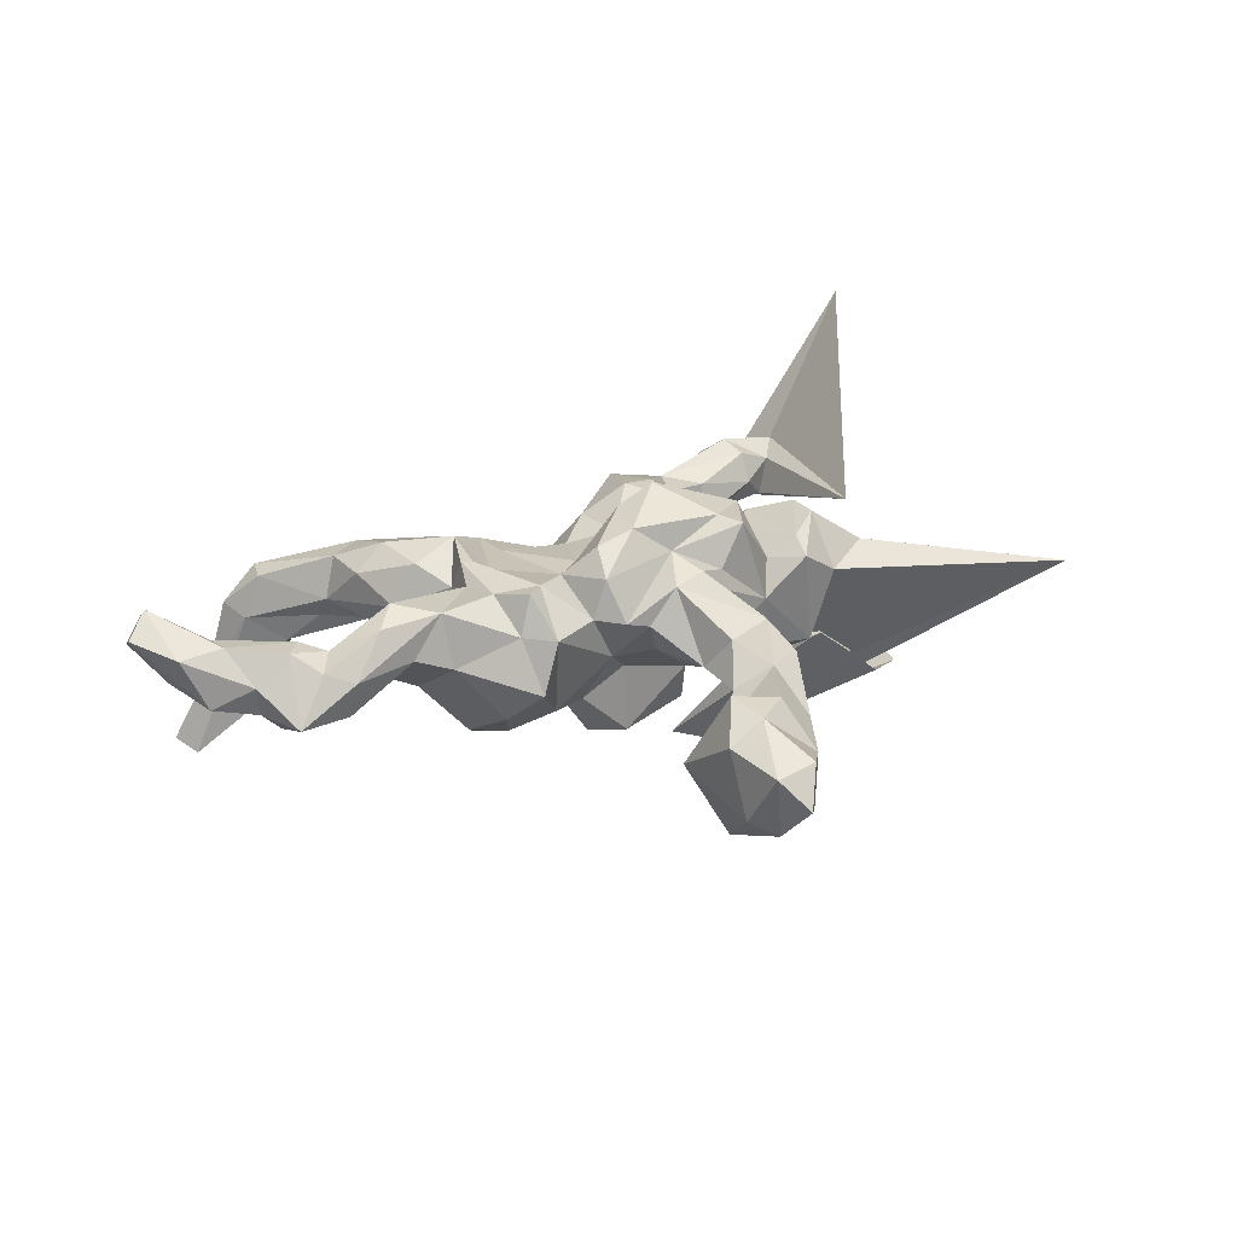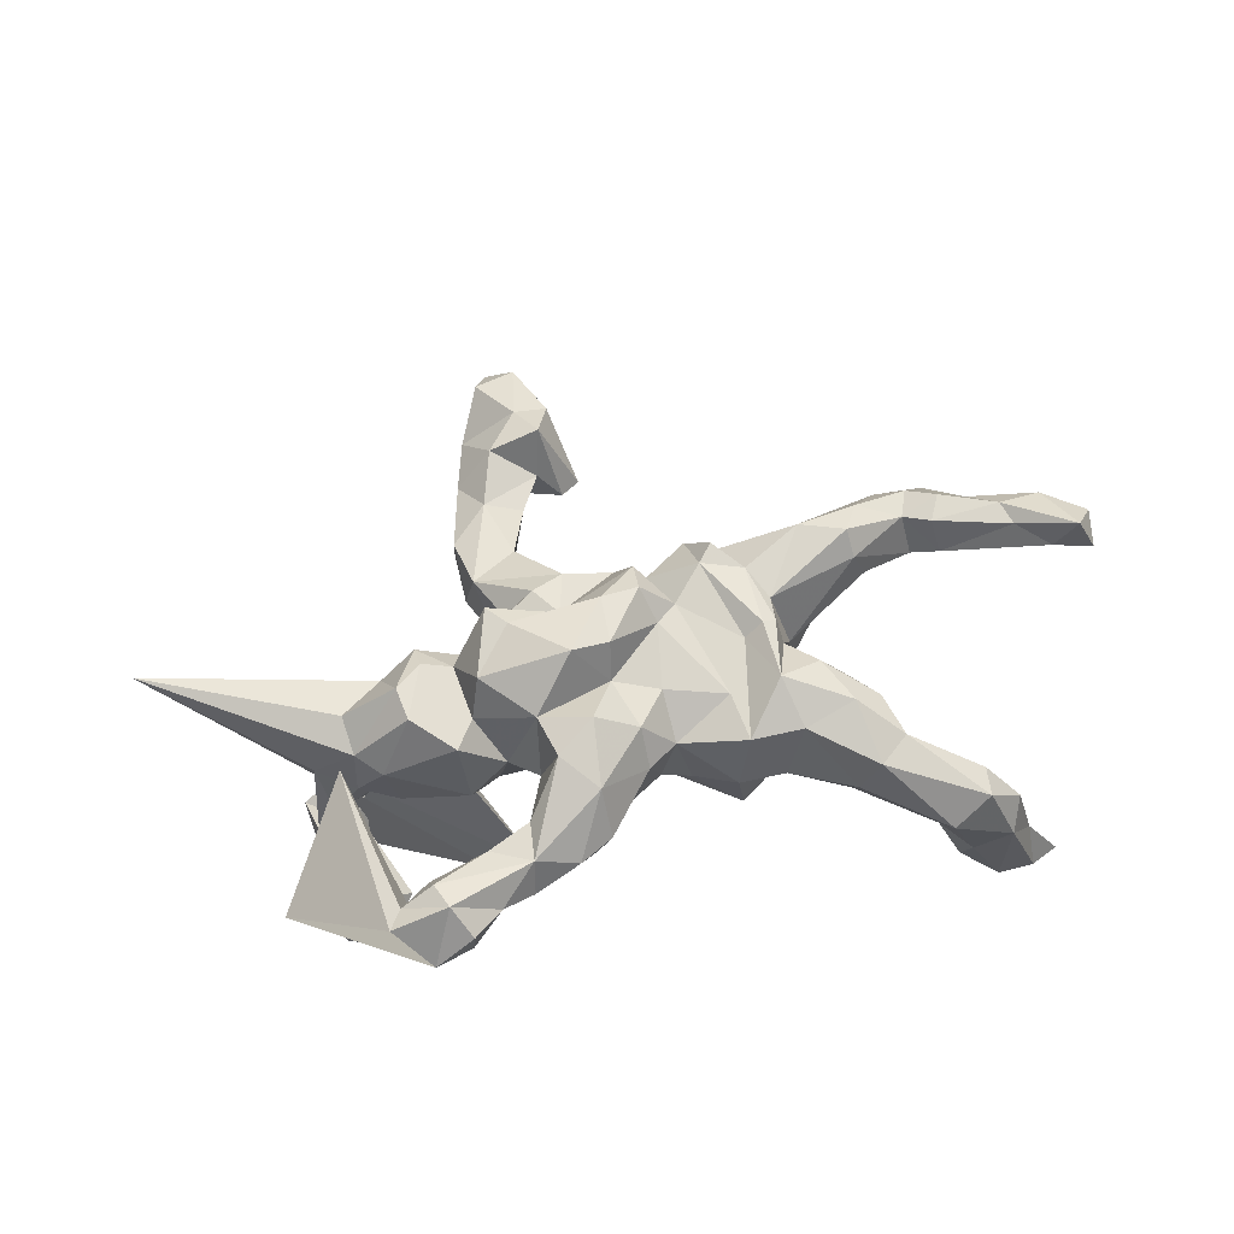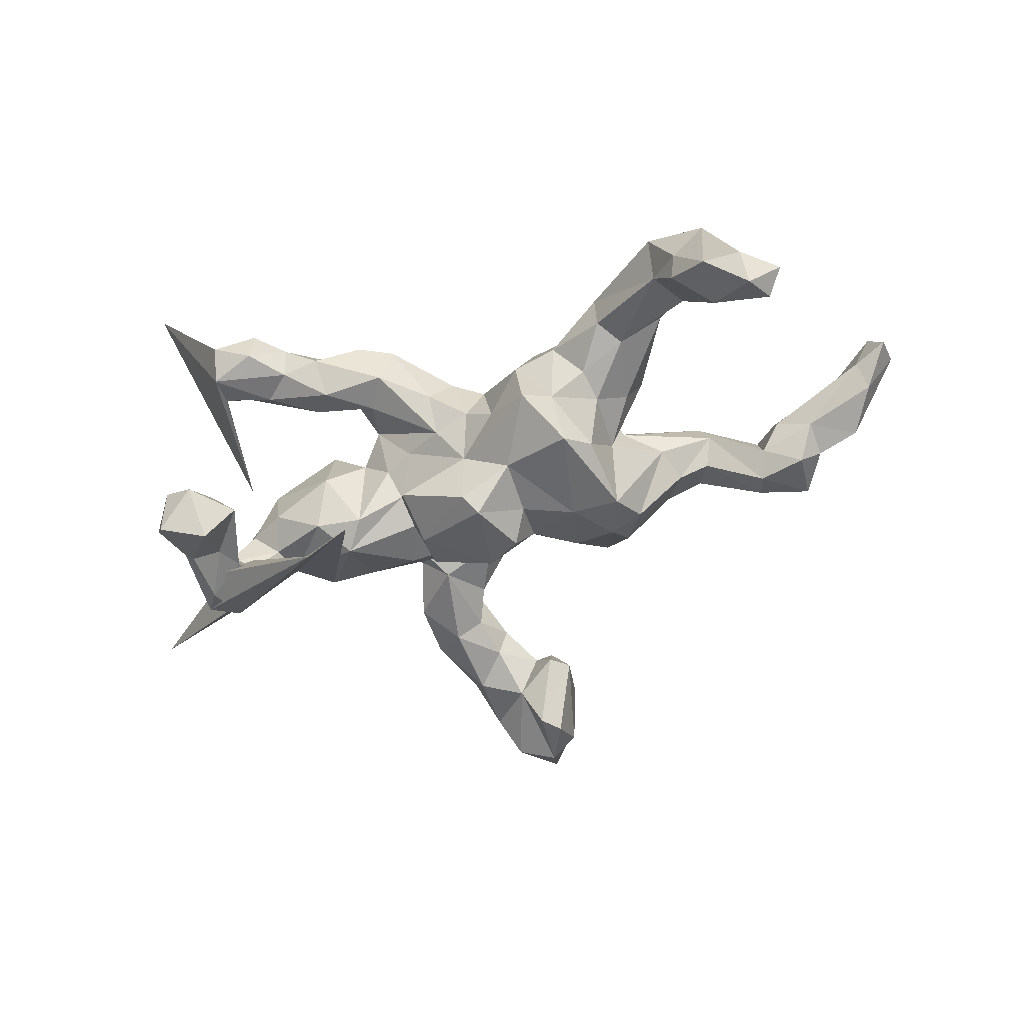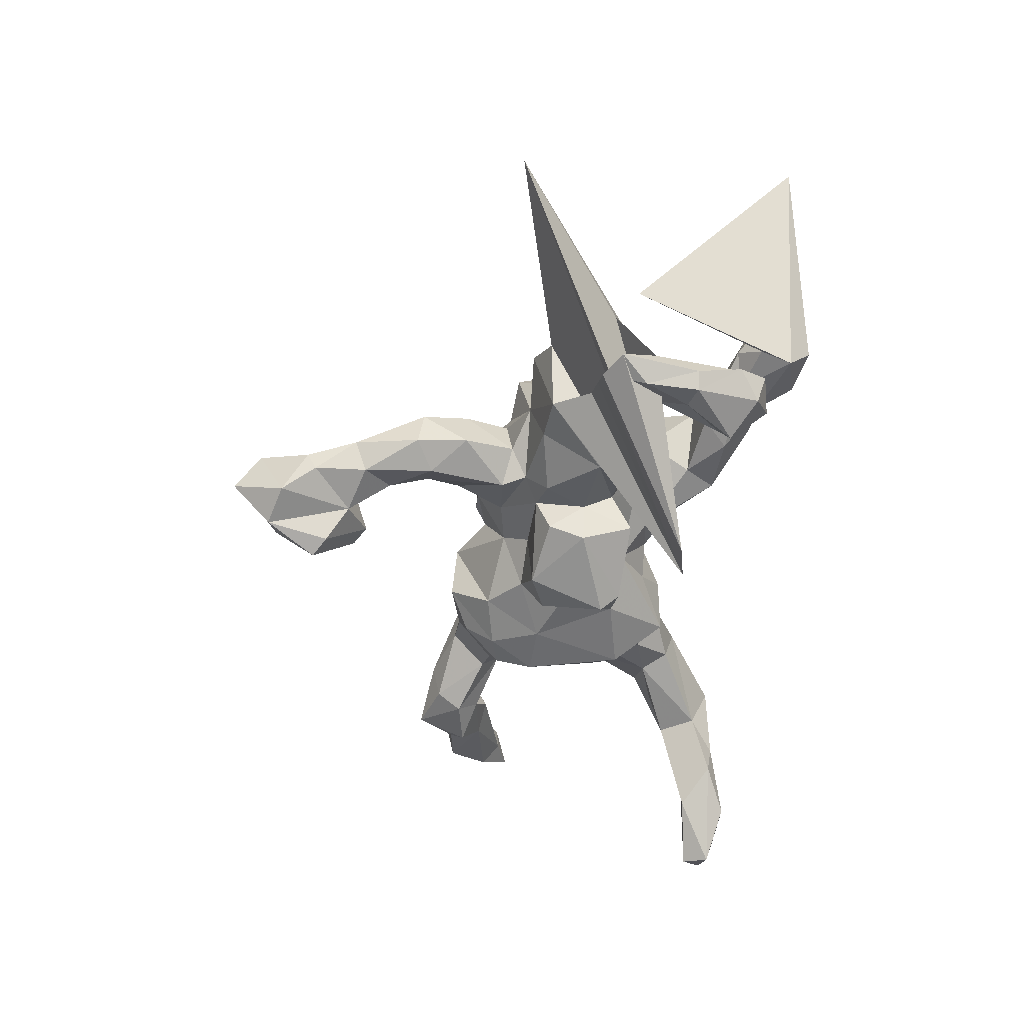
<metadata>
{"format":"obj","ext":"obj","renderer":"f3d","projection":"perspective","resolution":1024,"background":"white","views":[{"elev":22.3,"azim":162.5,"up":"+Z"},{"elev":69.2,"azim":-11.0,"up":"+Z"},{"elev":-58.0,"azim":23.8,"up":"+Z"},{"elev":-48.1,"azim":-94.2,"up":"+Z"}]}
</metadata>
<code>
v 0.8647 0.1401 0.1173
v 0.8634 0.07753 0.08902
v 0.7427 -0.3701 -0.3089
v 0.7061 -0.3298 -0.3286
v 0.6825 -0.3797 -0.3386
v 0.8306 0.1011 0.1591
v 0.7929 0.09923 0.07731
v 0.6719 -0.3546 -0.1683
v 0.6435 -0.3247 -0.1728
v 0.5979 -0.318 -0.2444
v 0.7895 0.2002 0.09498
v 0.6811 -0.4058 -0.2588
v 0.8024 0.1353 0.03019
v 0.5352 -0.3742 -0.1886
v 0.7421 0.214 0.002785
v 0.6103 -0.4115 -0.2513
v 0.7265 0.1436 0.1053
v 0.6575 0.2225 -0.01311
v 0.6357 -0.3316 -0.01634
v 0.7094 0.19 0.1069
v 0.6652 0.2381 0.04406
v 0.6152 -0.3897 -0.05571
v 0.6026 0.2306 0.09941
v 0.66 0.1561 0.005832
v 0.619 0.1961 -0.05552
v 0.6019 0.2976 -0.01983
v 0.58 0.1814 0.09875
v 0.5933 0.1434 0.03404
v 0.49 -0.3375 -0.08189
v 0.5307 0.2048 0.08423
v 0.5262 0.2105 -0.04839
v 0.5259 -0.2681 -0.08371
v 0.5076 0.2593 -0.02088
v 0.5479 0.1679 -0.01058
v 0.5493 -0.3863 -0.1216
v 0.6023 -0.2878 -0.03735
v 0.4457 0.1251 0.04649
v 0.5731 -0.2856 0.04744
v 0.5517 0.2627 0.06621
v 0.5706 -0.3406 0.05236
v 0.4432 0.2291 0.122
v 0.3703 -0.2089 -0.03453
v 0.4579 -0.2022 0.01738
v 0.4657 -0.2336 -0.02585
v 0.4955 0.2739 0.04596
v 0.4219 0.162 0.001305
v 0.3391 -0.2599 -0.01671
v 0.4999 -0.3768 0.007928
v 0.3849 0.2296 0.05555
v 0.3624 0.1493 -0.02837
v 0.3422 -0.279 0.04528
v 0.3315 -0.08056 -0.02781
v 0.3477 0.08356 -0.009834
v 0.3109 0.2224 0.02688
v 0.3823 -0.2632 0.107
v 0.4383 -0.2133 0.09964
v 0.4211 0.1331 0.109
v 0.4119 -0.1294 0.09182
v 0.4135 0.1754 0.148
v 0.3586 -0.05625 0.04423
v 0.2665 -0.00754 -0.07177
v 0.2678 0.1381 -0.1324
v 0.3574 -0.1452 0.1421
v 0.3141 -0.05632 0.1258
v 0.2429 0.0653 -0.1711
v 0.2426 -0.07185 -0.1487
v 0.2606 -0.000764 0.0947
v 0.2835 0.02696 0.01652
v 0.2804 -0.1247 -0.07297
v 0.3293 0.208 0.132
v 0.2514 0.07976 0.1245
v 0.2749 -0.1856 -0.05248
v 0.2147 0.2102 -0.08824
v 0.2591 -0.1781 0.1303
v 0.2022 -0.1842 -0.1031
v 0.1465 0.05747 -0.1625
v 0.2019 -0.121 -0.1748
v 0.2335 -0.08329 0.1629
v 0.2238 -0.2212 0.02172
v 0.2483 0.02646 0.1521
v 0.1534 0.2468 -0.03648
v 0.1859 0.2135 0.06878
v 0.1995 0.152 -0.1391
v 0.2182 0.1433 0.1298
v 0.2249 0.02727 0.1508
v 0.1106 0.168 -0.1039
v 0.1897 0.01109 0.1262
v 0.1645 0.1979 0.1441
v 0.1362 -0.2181 0.005605
v 0.1248 0.2383 0.06335
v 0.06024 -0.1712 -0.05316
v 0.1365 0.1627 0.1446
v 0.06525 -0.09689 -0.154
v 0.05287 0.01303 -0.1555
v 0.1609 -0.1769 0.1175
v 0.1509 -0.2191 -0.1161
v 0.01692 0.05622 -0.2048
v -0.0351 -0.1009 -0.2182
v 0.0398 0.1004 -0.1168
v -0.01458 -0.06448 -0.2397
v 0.1428 -0.08635 0.1226
v -0.05227 0.08416 -0.1999
v 0.07848 0.0968 0.1341
v 0.04215 0.1801 0.07192
v 0.002047 -0.1711 -0.009749
v -0.03306 0.4671 -0.09434
v -0.01388 0.2045 0.06578
v 0.03204 -0.1496 0.08976
v -0.02841 -0.1134 -0.0866
v 0.03961 0.06343 0.1446
v -0.06902 0.4418 -0.08575
v 0.01598 0.1202 0.1904
v -0.006043 0.1416 -0.02111
v -0.1247 0.522 -0.1841
v -0.07089 -0.1635 -0.02728
v -0.09086 0.6299 -0.1368
v -0.09743 0.5244 0.05076
v 0.01722 0.1781 0.1472
v -0.09102 0.5479 -0.2007
v -0.029 -0.1301 0.162
v -0.04286 0.09209 -0.06413
v 0.02405 -0.05835 0.1327
v -0.07041 0.5952 -0.01259
v -0.02399 -0.1898 0.1016
v -0.1469 0.6439 -0.1665
v -0.1669 -0.1154 -0.1459
v -0.06316 -0.2215 0.02914
v -0.1634 -0.01461 -0.1801
v -0.2184 0.6182 -0.1383
v -0.05561 0.1068 0.212
v -0.1547 0.4794 -0.1197
v -0.1123 0.4676 -0.03261
v -0.06451 -0.03465 0.1584
v -0.05876 0.2024 0.05599
v -0.08555 0.1534 -0.01131
v -0.1512 -0.1332 -0.01164
v -0.1103 0.1968 0.1246
v -0.1464 0.2503 -0.01666
v -0.1676 0.08408 -0.08299
v -0.1706 0.05638 -0.158
v -0.05624 0.01477 0.2244
v -0.1194 0.695 -0.03287
v -0.1824 0.3152 -0.04103
v -0.2416 0.5511 -0.09368
v -0.1882 -0.01567 -0.1102
v -0.1732 0.3957 -0.05933
v -0.1357 0.5801 0.02857
v -0.1727 0.7219 -0.08802
v -0.1868 -0.2442 0.02984
v -0.1921 -0.07557 -0.07899
v -0.2299 0.06536 -0.1058
v -0.1422 -0.3038 0.03431
v -0.152 0.388 -0.002328
v -0.1966 0.6708 -0.02071
v -0.128 -0.000104 0.2589
v -0.1138 -0.3059 0.1178
v -0.111 -0.1143 0.2204
v -0.2101 0.1099 -0.05105
v -0.2422 0.5699 -0.05472
v -0.191 0.1576 -0.05858
v -0.1858 0.2884 0.048
v -0.1701 0.1695 0.1387
v -0.1951 0.5092 0.02825
v -0.1301 0.1096 0.161
v -0.2368 0.4475 -0.08635
v -0.2348 0.3097 -0.07584
v -0.177 -0.3424 0.1222
v -0.2245 0.3968 0.03845
v -0.2901 0.2397 -0.03577
v -0.2663 0.4705 -0.03434
v -0.1834 -0.167 0.2037
v -0.3298 -0.03361 -0.1453
v -0.2454 0.14 -0.001972
v -0.2943 0.3418 -0.04799
v -0.1206 -0.2387 0.1978
v -0.271 0.2383 0.05951
v -0.2101 -0.1117 -0.01869
v -0.2688 -0.1112 0.04264
v -0.2935 0.3303 0.03002
v -0.2159 -0.1584 0.07611
v -0.3349 -0.3754 0.06891
v -0.2169 0.1415 0.1266
v -0.2268 0.08817 0.2148
v -0.2562 -0.33 0.1495
v -0.2618 0.1265 0.2076
v -0.2278 0.1507 0.087
v -0.2857 -0.08363 -0.1211
v -0.251 -0.2571 0.1426
v -0.2617 -0.3149 0.0268
v -0.3762 -0.1007 -0.1132
v -0.3047 -0.2701 0.05633
v -0.2639 -0.3716 0.08503
v -0.207 -0.08661 0.1893
v -0.3409 0.08214 -0.06276
v -0.3179 0.1073 0.04309
v -0.3349 0.06346 0.1089
v -0.3176 -0.04659 0.1275
v -0.297 0.000447 0.204
v -0.3438 -0.1441 -0.0109
v -0.3328 -0.2939 0.1369
v -0.3535 -0.1051 0.1446
v -0.4256 0.07017 -0.06669
v -0.325 -0.3983 0.1269
v -0.392 0.06595 0.1484
v -0.3981 0.1057 0.1184
v -0.3906 -0.3342 0.06803
v -0.4725 -0.426 0.05618
v -0.4128 -0.3933 0.1924
v -0.4428 -0.3248 0.1197
v -0.4855 -0.2525 -0.1995
v -0.5378 -0.262 -0.2815
v -0.5446 -0.3384 -0.2069
v -0.3861 -0.4439 0.07699
v -0.4411 0.0192 0.1755
v -0.4717 -0.1168 -0.03891
v -0.4778 -0.002664 -0.08958
v -0.4688 0.07462 0.07304
v -0.4289 -0.04345 0.1776
v -0.4941 -0.06137 -0.08618
v -0.3809 -0.4458 0.1529
v -0.5584 -0.18 -0.2112
v -0.5403 -0.07009 -0.1301
v -0.5444 -0.124 -0.1883
v -0.4558 -0.4726 0.1094
v -0.4814 -0.3654 0.07884
v -0.5481 -0.007007 -0.1443
v -0.6022 -0.009956 -0.1887
v -0.4342 -0.3452 0.1757
v -0.596 -0.09691 -0.1158
v -0.5374 -0.2662 -0.1394
v -0.5458 -0.08511 -0.03213
v -0.6091 -0.1936 -0.2267
v -0.6144 -0.09302 -0.2231
v -0.5715 -0.1239 -0.146
v -0.6202 -0.3042 -0.2647
v -0.5464 0.0111 0.1044
v -0.6024 -0.2797 -0.1502
v -0.4916 -0.1021 0.07131
v -0.6058 -0.329 -0.1745
v -0.6328 -0.193 -0.198
v -0.6515 -0.2727 -0.2091
v -0.5371 -0.06025 0.08442
v -0.5202 -0.4126 0.1807
v -0.4974 -0.3695 0.151
v -0.2407 -0.2026 -0.3581
v -0.6358 -0.1115 -0.1614
v -0.6183 -0.0402 -0.01934
v -0.6558 -0.04374 -0.1875
v -0.9102 0.166 0.07391
v -0.327 -0.1875 -0.3811
v -0.6639 -0.4326 0.4727
v -0.5625 -0.1014 0.1448
f 86 76 99
f 94 99 76
f 113 86 99
f 83 76 86
f 158 135 139
f 121 139 135
f 151 158 139
f 160 135 158
f 202 195 194
f 158 194 195
f 172 202 194
f 205 195 202
f 160 166 143
f 146 143 166
f 138 160 143
f 169 166 160
f 165 146 166
f 174 165 166
f 131 146 165
f 93 94 76
f 97 99 94
f 100 97 94
f 102 99 97
f 151 139 145
f 140 145 139
f 172 151 145
f 194 158 151
f 245 217 202
f 205 202 217
f 216 245 202
f 249 217 245
f 250 249 245
f 236 217 249
f 214 217 236
f 242 236 249
f 121 99 102
f 139 121 102
f 113 99 121
f 140 139 102
f 172 194 151
f 173 169 160
f 174 166 169
f 179 174 169
f 170 165 174
f 170 144 165
f 131 165 144
f 159 144 170
f 114 119 106
f 116 106 119
f 111 114 106
f 125 119 114
f 116 119 125
f 131 125 114
f 111 131 114
f 129 125 131
f 144 129 131
f 148 125 129
f 159 129 144
f 142 116 125
f 148 142 125
f 123 116 142
f 78 80 85
f 84 85 80
f 87 78 85
f 67 80 78
f 71 80 67
f 64 67 78
f 60 67 64
f 63 64 78
f 74 63 78
f 95 74 78
f 55 63 74
f 58 64 63
f 56 58 63
f 60 64 58
f 43 58 56
f 55 56 63
f 51 55 74
f 40 56 55
f 48 40 55
f 38 56 40
f 19 38 40
f 43 56 38
f 59 30 41
f 39 41 30
f 70 59 41
f 57 30 59
f 27 23 30
f 39 30 23
f 28 27 30
f 20 23 27
f 20 21 23
f 26 23 21
f 11 21 20
f 21 11 15
f 1 15 11
f 18 21 15
f 17 20 27
f 27 28 17
f 7 17 28
f 6 20 17
f 6 11 20
f 6 17 7
f 24 7 28
f 13 15 1
f 6 1 11
f 2 13 1
f 24 15 13
f 7 13 2
f 6 7 2
f 24 13 7
f 6 2 1
f 195 186 173
f 176 173 186
f 158 195 173
f 182 186 195
f 160 158 173
f 138 135 160
f 134 135 138
f 113 121 135
f 134 113 135
f 90 86 113
f 65 76 83
f 81 83 86
f 83 62 65
f 53 65 62
f 73 62 83
f 205 217 214
f 242 214 236
f 77 76 65
f 61 66 65
f 77 65 66
f 53 61 65
f 69 66 61
f 136 150 109
f 126 109 150
f 115 136 109
f 177 150 136
f 52 69 61
f 75 66 69
f 238 215 199
f 190 199 215
f 201 238 199
f 231 215 238
f 218 238 201
f 178 201 199
f 197 201 178
f 187 178 199
f 178 177 180
f 136 180 177
f 193 178 180
f 187 177 178
f 115 180 136
f 149 180 115
f 105 115 109
f 91 105 109
f 127 115 105
f 96 91 109
f 108 105 91
f 68 71 67
f 84 80 71
f 61 68 67
f 57 71 68
f 61 67 60
f 198 193 155
f 133 155 193
f 183 198 155
f 197 193 198
f 187 150 177
f 252 225 207
f 206 207 225
f 251 252 207
f 244 225 252
f 4 3 5
f 12 5 3
f 10 4 5
f 8 3 4
f 9 8 4
f 12 3 8
f 9 4 10
f 14 10 5
f 32 9 10
f 16 14 5
f 29 10 14
f 12 16 5
f 35 14 16
f 207 206 181
f 189 181 206
f 213 207 181
f 209 206 225
f 96 77 75
f 66 75 77
f 89 96 75
f 93 77 96
f 76 77 93
f 109 93 96
f 98 93 109
f 100 94 93
f 98 100 93
f 128 100 98
f 126 98 109
f 128 98 126
f 145 126 150
f 172 150 187
f 190 187 199
f 242 231 238
f 219 215 231
f 218 242 238
f 247 231 242
f 102 97 100
f 247 242 249
f 250 247 249
f 157 133 193
f 141 155 133
f 120 133 157
f 171 157 193
f 110 141 133
f 130 155 141
f 133 120 122
f 108 122 120
f 110 133 122
f 101 122 108
f 124 108 120
f 92 87 85
f 95 78 87
f 180 171 193
f 175 157 171
f 120 157 175
f 184 175 171
f 124 120 175
f 101 95 87
f 103 101 87
f 108 95 101
f 79 74 95
f 43 60 58
f 52 60 43
f 156 124 175
f 51 74 79
f 89 79 95
f 47 51 79
f 48 55 51
f 36 43 38
f 19 36 38
f 44 43 36
f 32 44 36
f 42 43 44
f 29 48 51
f 22 40 48
f 22 19 40
f 8 36 19
f 8 19 22
f 45 39 26
f 23 26 39
f 33 45 26
f 41 39 45
f 45 70 41
f 71 59 70
f 70 45 49
f 33 49 45
f 54 70 49
f 26 21 18
f 25 26 18
f 24 18 15
f 92 84 88
f 82 88 84
f 90 92 88
f 85 84 92
f 84 71 70
f 82 84 70
f 54 82 70
f 57 59 71
f 34 30 57
f 37 34 57
f 28 30 34
f 24 28 34
f 25 18 24
f 130 141 112
f 110 112 141
f 118 130 112
f 103 87 92
f 183 155 130
f 79 89 75
f 91 96 89
f 72 79 75
f 69 72 75
f 47 79 72
f 42 47 72
f 128 126 145
f 172 145 150
f 128 145 140
f 102 100 128
f 172 187 190
f 219 190 215
f 216 190 219
f 172 190 216
f 222 216 219
f 229 219 231
f 247 229 231
f 222 219 229
f 102 128 140
f 202 172 216
f 226 245 216
f 222 226 216
f 227 245 226
f 103 112 110
f 234 222 229
f 223 222 234
f 246 234 229
f 228 200 209
f 191 209 200
f 244 228 209
f 184 200 228
f 200 188 191
f 149 191 188
f 184 188 200
f 156 152 127
f 115 127 152
f 124 156 127
f 167 152 156
f 105 124 127
f 29 32 10
f 36 9 32
f 244 243 208
f 224 208 243
f 228 244 208
f 252 243 244
f 184 228 208
f 203 184 208
f 192 184 203
f 220 203 208
f 167 184 192
f 181 192 203
f 152 167 192
f 175 184 167
f 189 152 192
f 175 167 156
f 42 32 29
f 47 42 29
f 44 32 42
f 48 29 35
f 14 35 29
f 22 48 35
f 208 224 220
f 213 220 224
f 213 203 220
f 22 35 16
f 12 22 16
f 8 22 12
f 163 117 147
f 123 147 117
f 159 163 147
f 132 117 163
f 106 123 117
f 142 147 123
f 162 137 176
f 161 176 137
f 186 162 176
f 164 137 162
f 137 107 134
f 104 134 107
f 138 137 134
f 164 107 137
f 186 182 162
f 164 162 182
f 69 42 72
f 171 188 184
f 51 47 29
f 95 108 89
f 91 89 108
f 52 43 42
f 180 188 171
f 8 9 36
f 31 33 26
f 104 92 90
f 113 104 90
f 103 92 104
f 82 90 88
f 81 90 82
f 81 82 54
f 46 54 49
f 49 33 46
f 31 46 33
f 37 46 31
f 50 54 46
f 134 104 113
f 37 57 68
f 110 101 103
f 122 101 110
f 185 198 183
f 68 53 37
f 50 37 53
f 61 53 68
f 118 112 103
f 183 130 164
f 118 164 130
f 185 183 164
f 196 198 185
f 34 25 24
f 31 25 34
f 37 31 34
f 26 25 31
f 50 46 37
f 62 50 53
f 73 54 50
f 118 103 104
f 107 118 104
f 164 118 107
f 182 185 164
f 204 205 214
f 218 204 214
f 196 205 204
f 195 205 196
f 197 196 204
f 198 196 197
f 201 197 204
f 195 196 185
f 218 214 242
f 218 201 204
f 193 197 178
f 42 69 52
f 60 52 61
f 124 105 108
f 180 149 188
f 189 191 149
f 154 147 142
f 148 154 142
f 159 147 154
f 170 163 159
f 163 168 132
f 153 132 168
f 170 168 163
f 111 117 132
f 106 117 111
f 131 111 132
f 116 123 106
f 146 132 153
f 161 153 168
f 176 161 168
f 143 153 161
f 138 143 161
f 146 153 143
f 137 138 161
f 179 176 168
f 170 179 168
f 169 176 179
f 169 173 176
f 81 86 90
f 73 83 81
f 54 73 81
f 73 50 62
f 185 182 195
f 246 229 247
f 223 226 222
f 227 226 223
f 246 247 250
f 250 245 227
f 248 250 227
f 230 239 212
f 235 212 239
f 210 230 212
f 237 239 230
f 223 237 230
f 241 239 237
f 211 210 212
f 223 230 210
f 240 241 237
f 235 239 241
f 221 210 211
f 232 221 211
f 223 210 221
f 233 223 221
f 234 237 223
f 246 237 234
f 240 237 246
f 248 240 246
f 232 241 240
f 227 223 233
f 232 233 221
f 233 240 248
f 250 248 246
f 248 227 233
f 235 211 212
f 232 211 235
f 232 235 241
f 233 232 240
f 152 149 115
f 189 149 152
f 191 206 209
f 244 209 225
f 189 206 191
f 181 189 192
f 213 181 203
f 252 251 243
f 224 243 251
f 207 224 251
f 207 213 224
f 154 148 129
f 159 154 129
f 146 131 132
f 174 179 170

</code>
